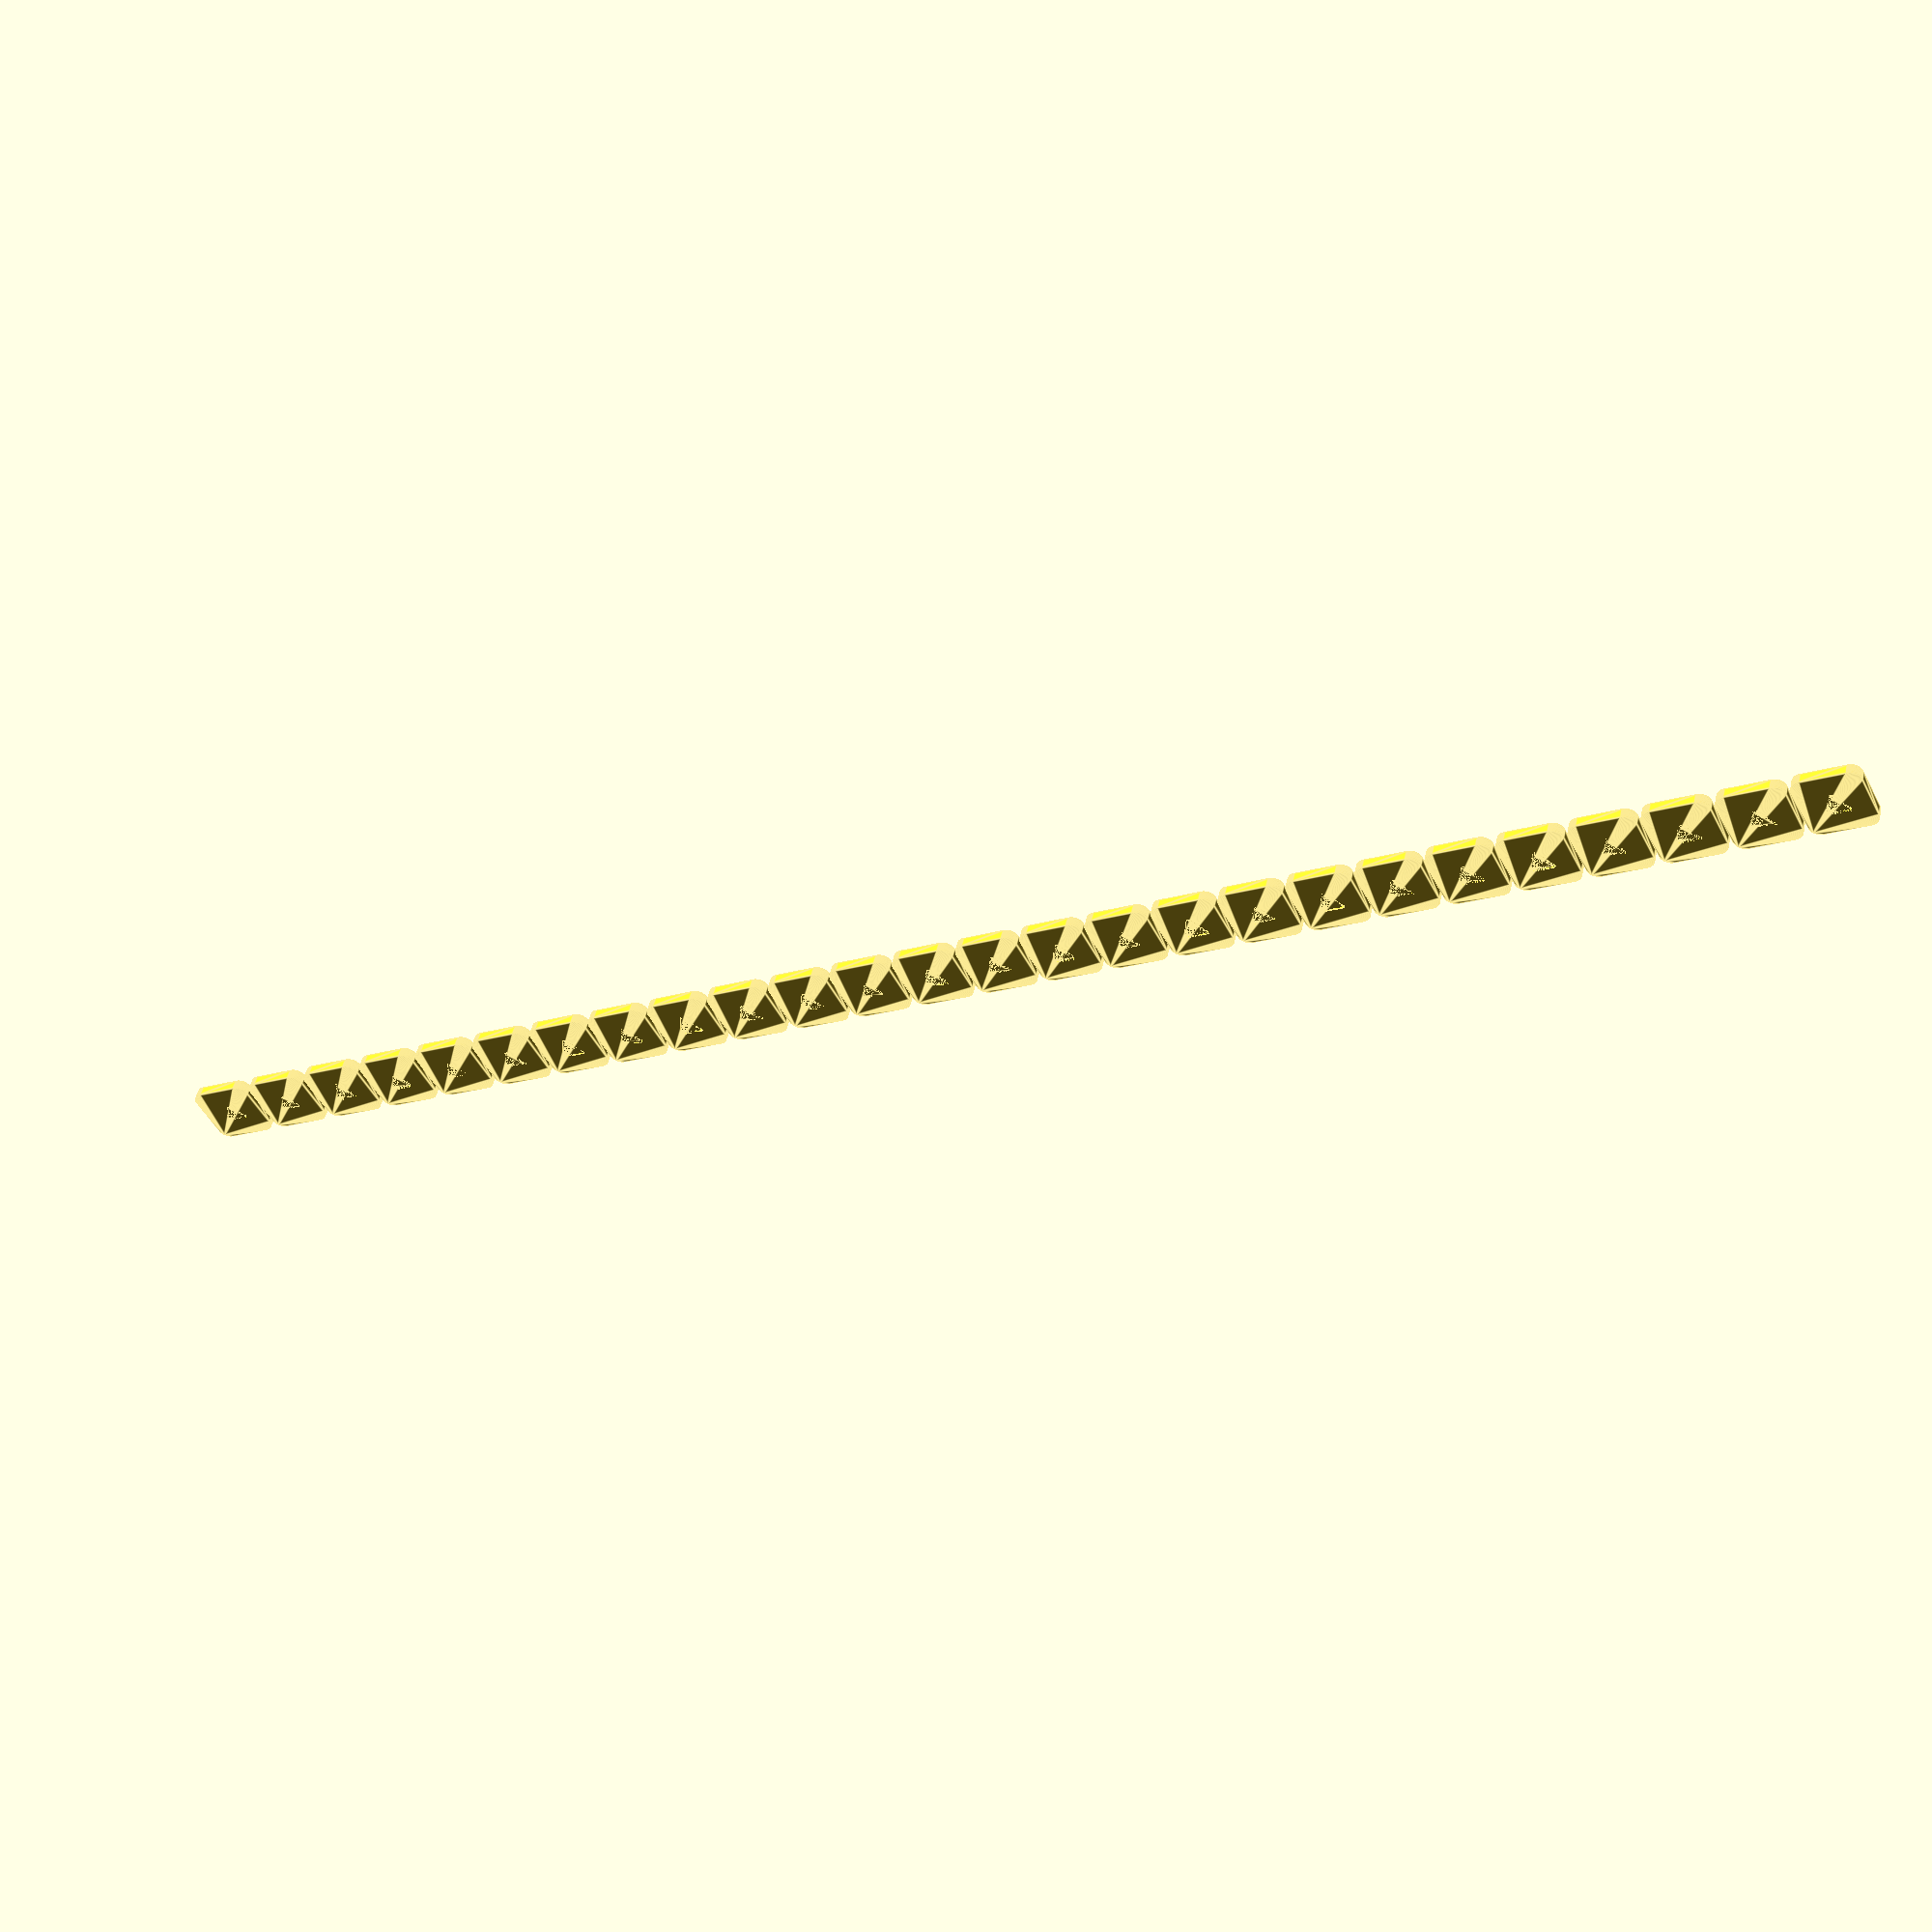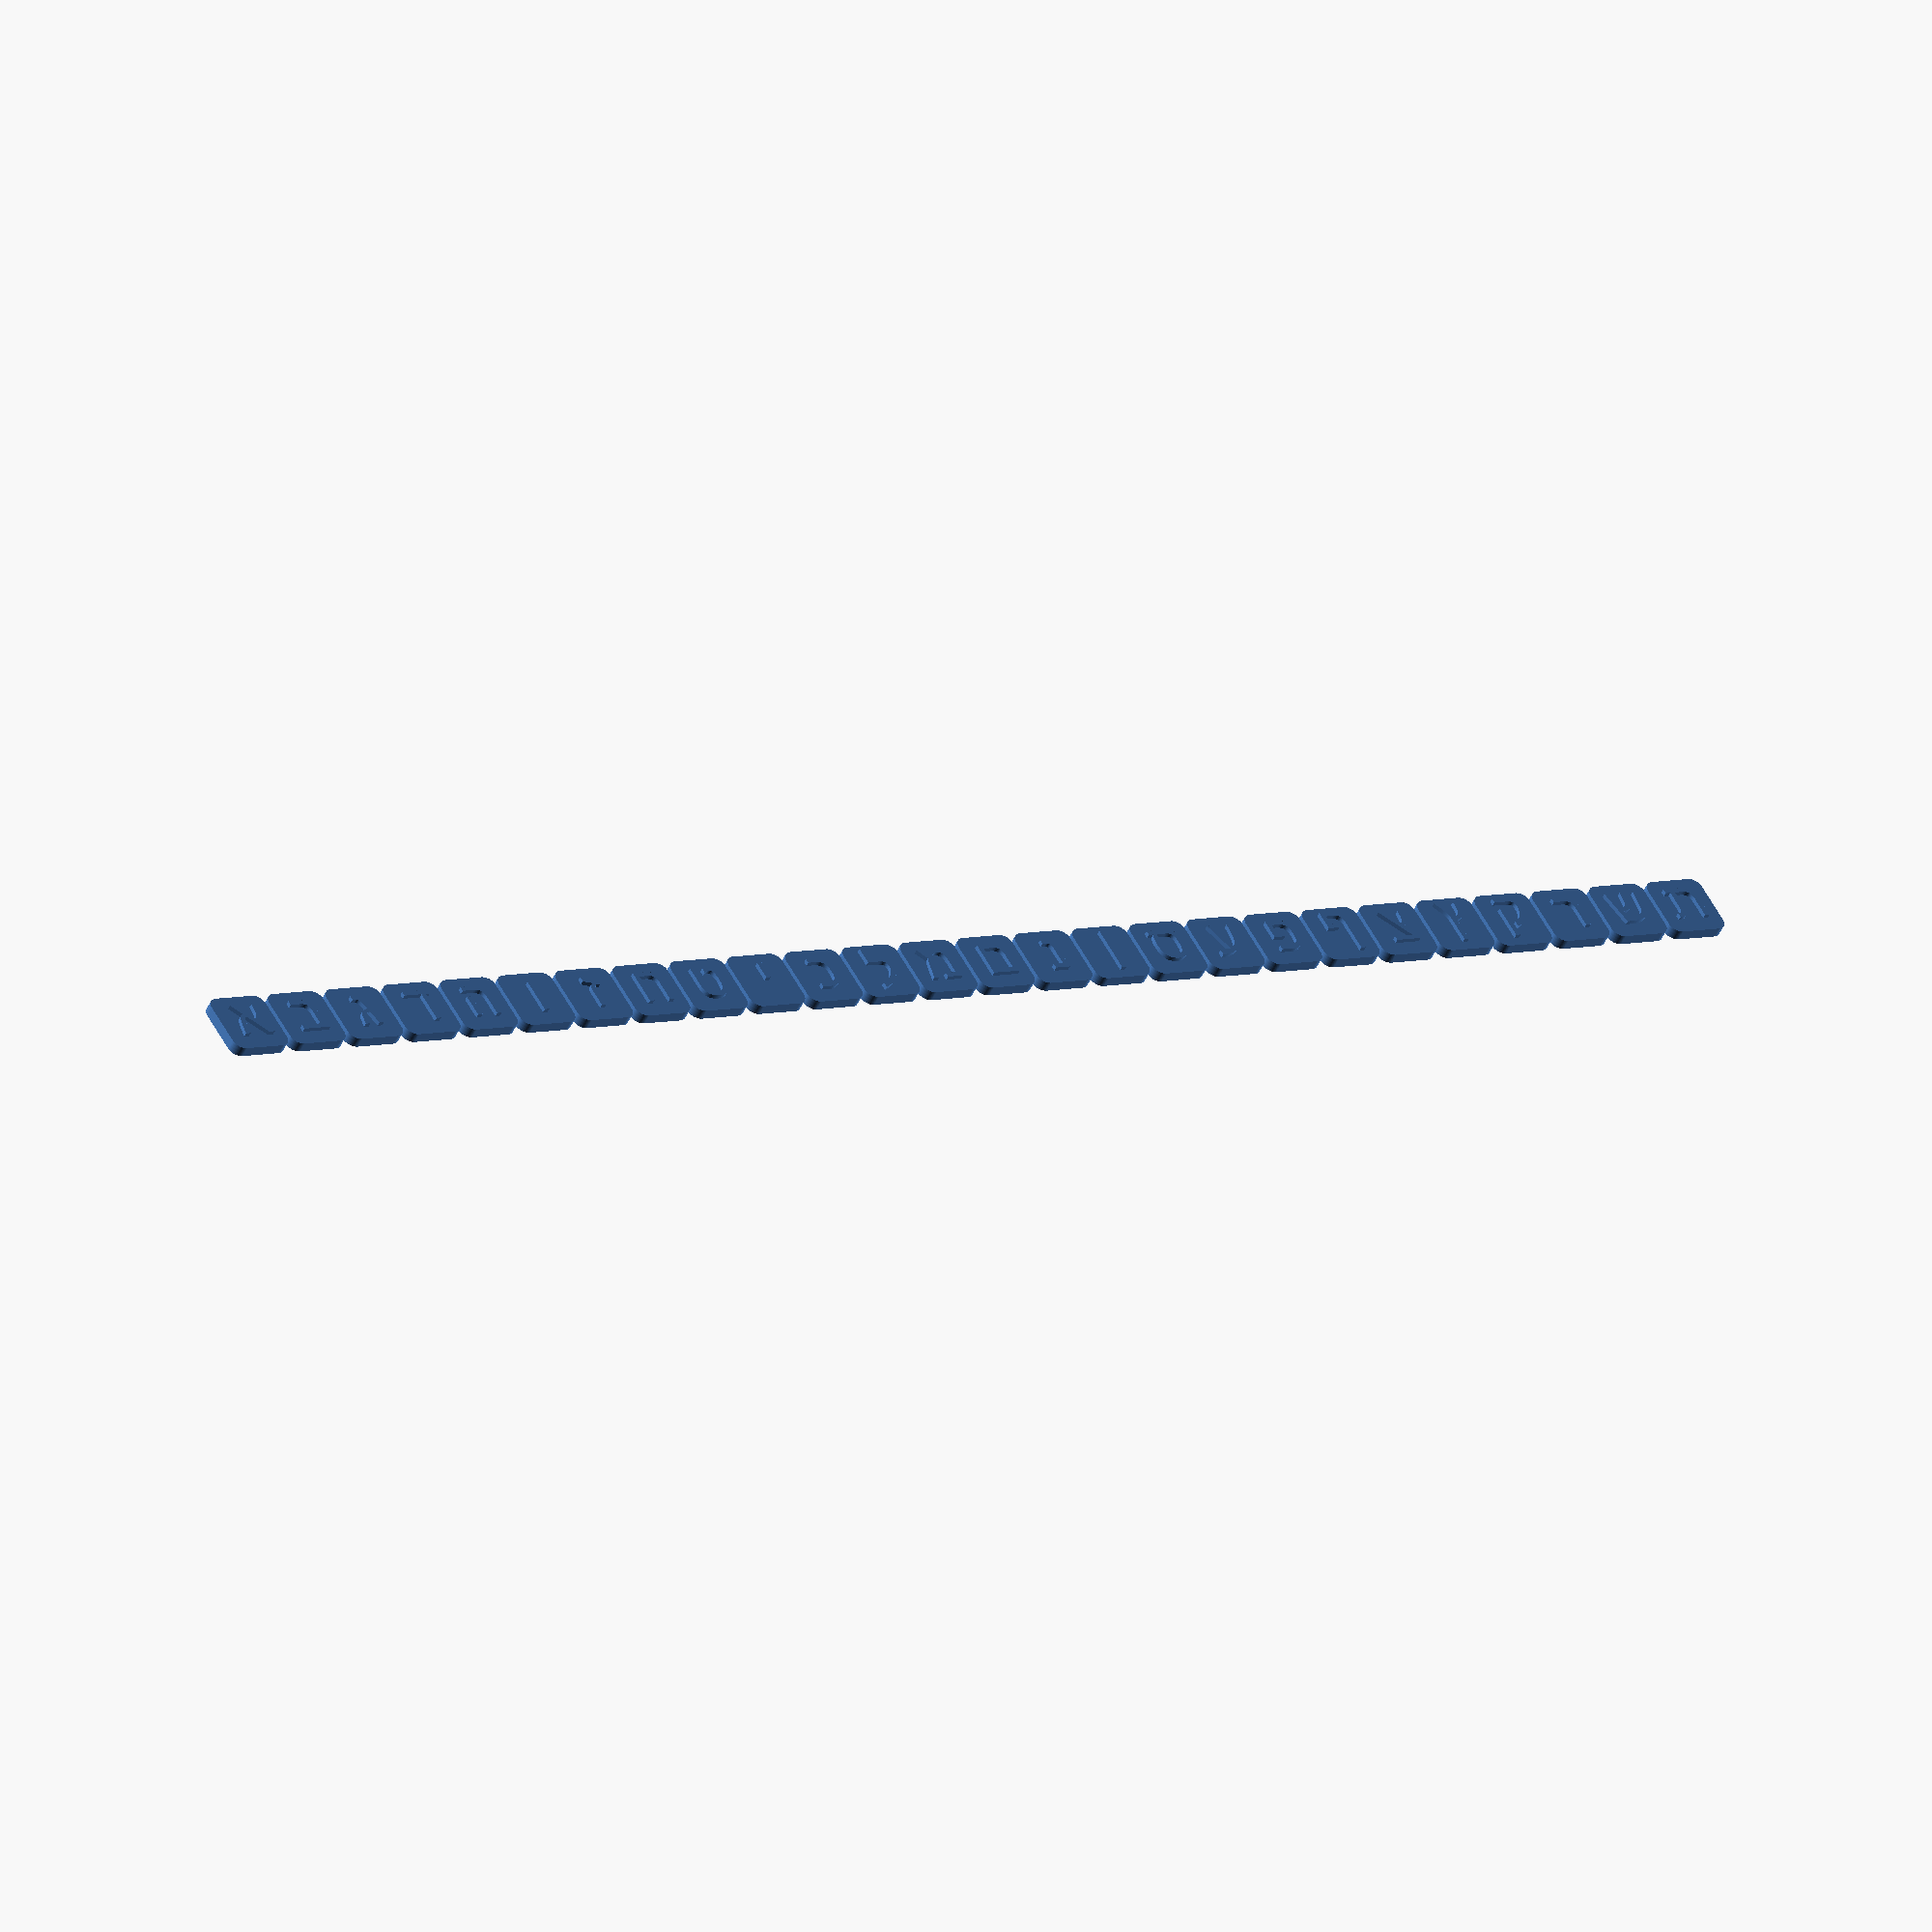
<openscad>
$fn = 100;

// Letter square constants
ls_side = 30;
ls_depth = 5;
ls_corner_radius = 5;
slider_width = 1;
slider_width_slack = 1;

module roundedcube(xdim ,ydim ,zdim, rdim){
  hull(){
    translate([rdim,rdim,0])cylinder(h=zdim,r=rdim);
    translate([xdim-rdim,rdim,0])cylinder(h=zdim,r=rdim);
    translate([rdim,ydim-rdim,0])cylinder(h=zdim,r=rdim);
    translate([xdim-rdim,ydim-rdim,0])cylinder(h=zdim,r=rdim);
  }
}

module triangle(edge) {
    h = ls_depth / 2;
    module vertex() { cylinder(h=h, r=1); }
    hull() {
        translate([-edge/2,-edge*sqrt(3)/4,0]) {vertex();}
        translate([edge/2,-edge*sqrt(3)/4,0]) {vertex();}
        translate([0,edge*sqrt(3)/4,0]) {vertex();}
    } 
}

module letter_square(letter) {
  difference() {
    roundedcube(ls_side, ls_side, ls_depth, ls_corner_radius);
    difference(){
    translate([ls_side/2, ls_side/2, 0]) {
        difference(){
          
        triangle(edge=10); 
        triangle(edge=8);
      }
    }
    
    }
  }
  translate([ls_side/2, ls_side/2, ls_depth]) {
      linear_extrude(height=2) {
    color([0,1,0]) text(letter, valign="center", halign="center", size=20
         );
      }
  }
}

letters = [
[0, "א"], 
[1, "ב"], 
[2, "ג"],
[3, "ד"],
[4, "ה"],
[5, "ו"],
[6, "ז"],
[7, "ח"],
[8, "ט"],
[9, "י"],
[10, "כ"],
[11, "ל"],
[12, "מ"],
[13, "ם"],
[14, "נ"],
[15, "ן"],
[16, "ס"],
[17, "ע"],
[18, "פ"],
[19, "ף"],
[20, "צ"],
[21, "ץ"],
[22, "ק"],
[23, "ר"],
[24, "ש"],
[25, "ת"],
];

for (letter = letters) {
    translate([letter[0] * (ls_side + 2), 0, 0]) {
        letter_square(letter[1]);
    }
}




</openscad>
<views>
elev=312.8 azim=27.0 roll=192.4 proj=p view=edges
elev=228.9 azim=149.7 roll=204.3 proj=o view=wireframe
</views>
